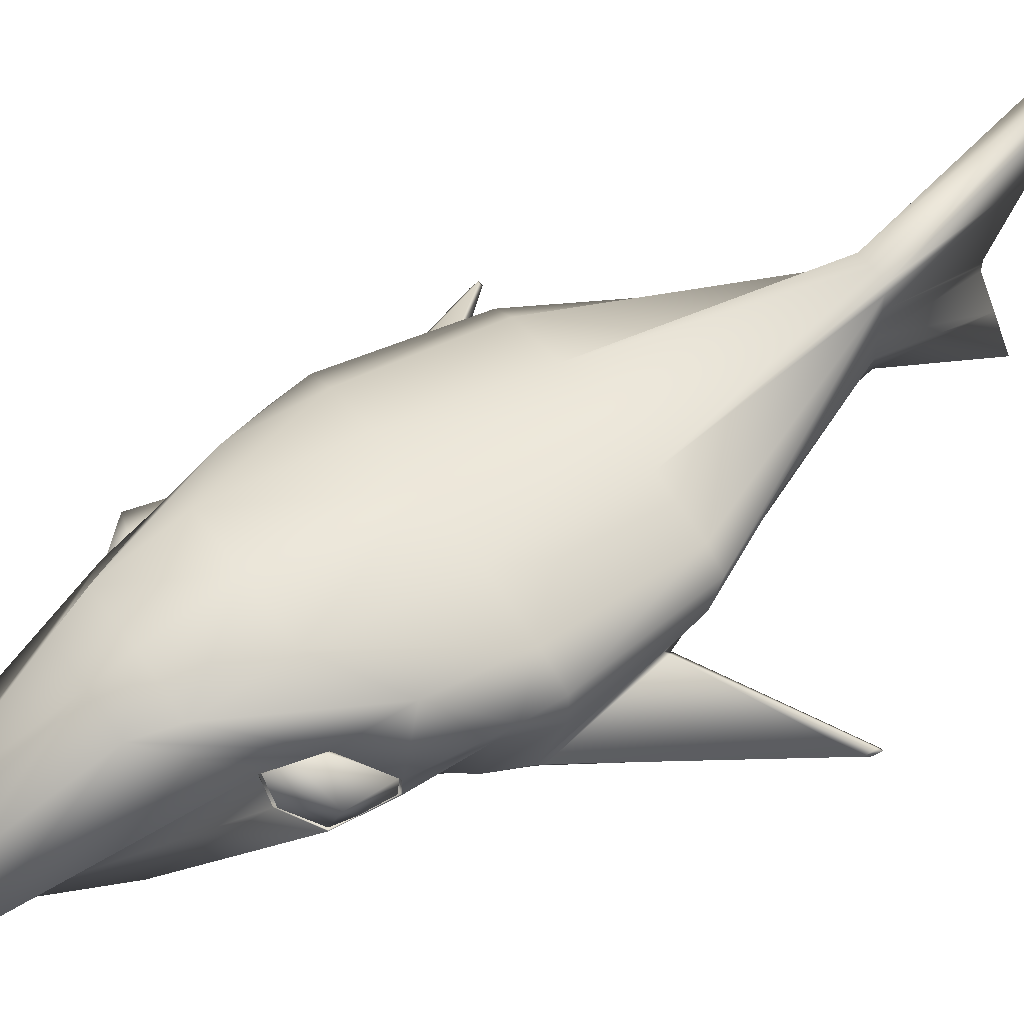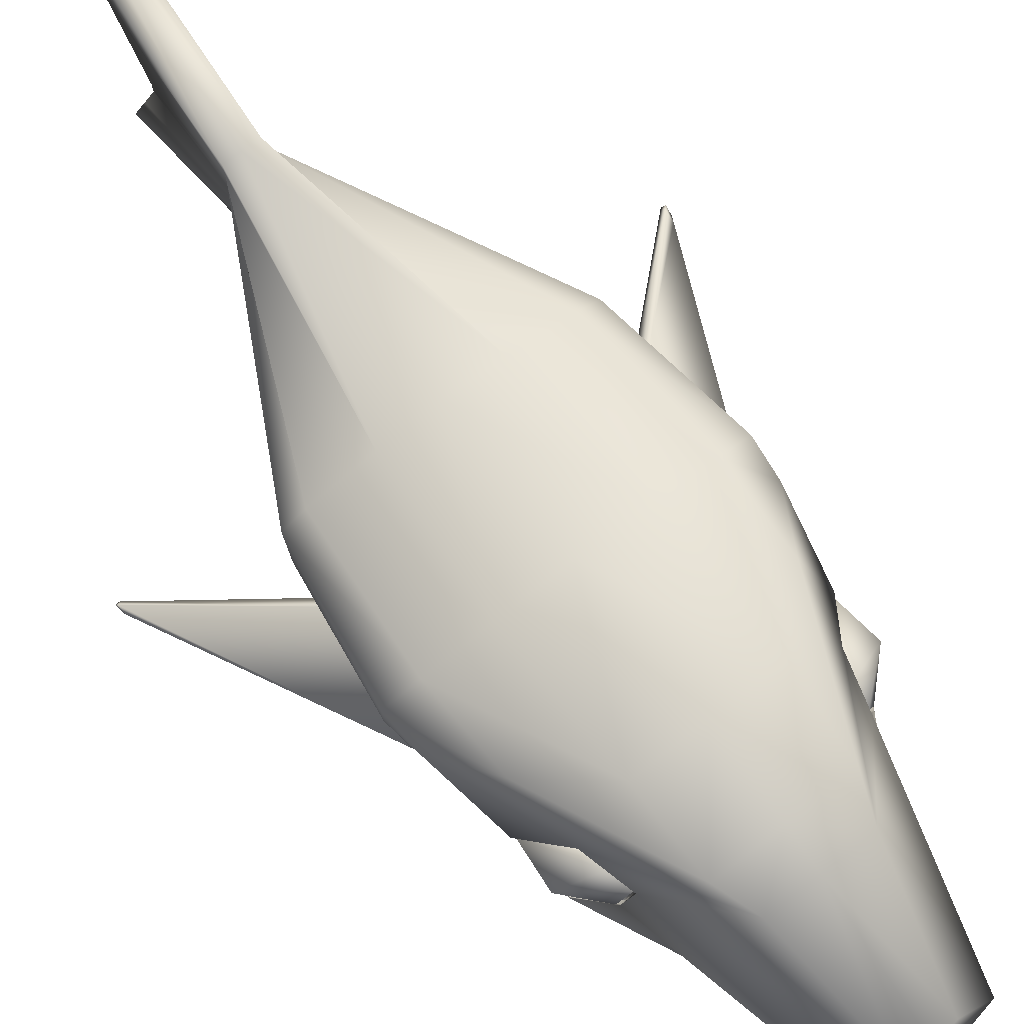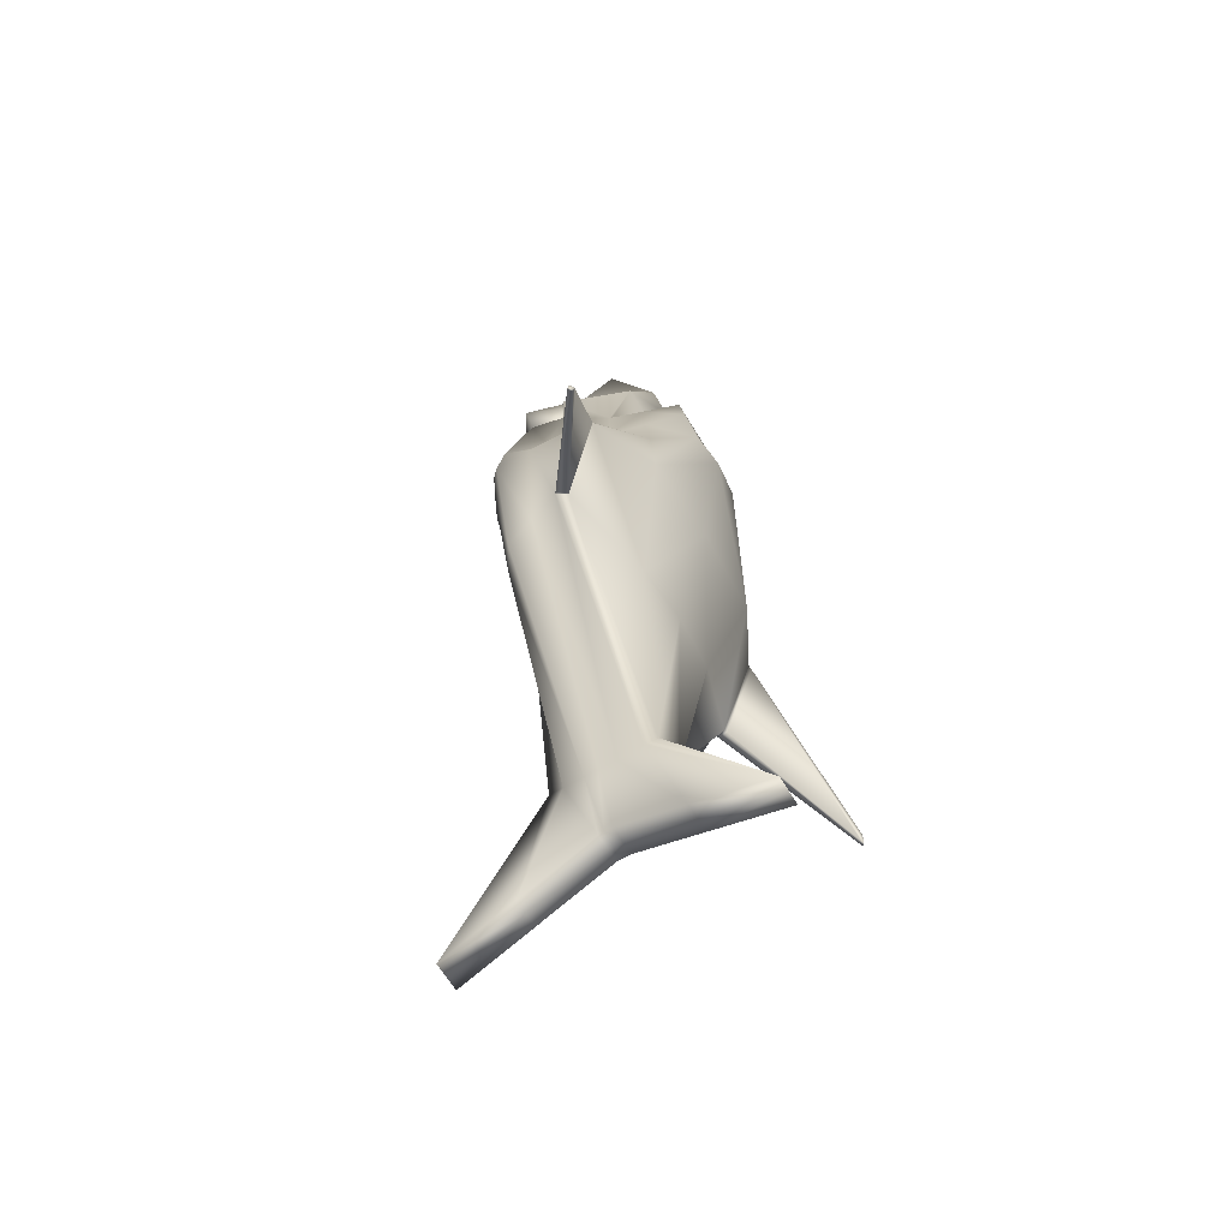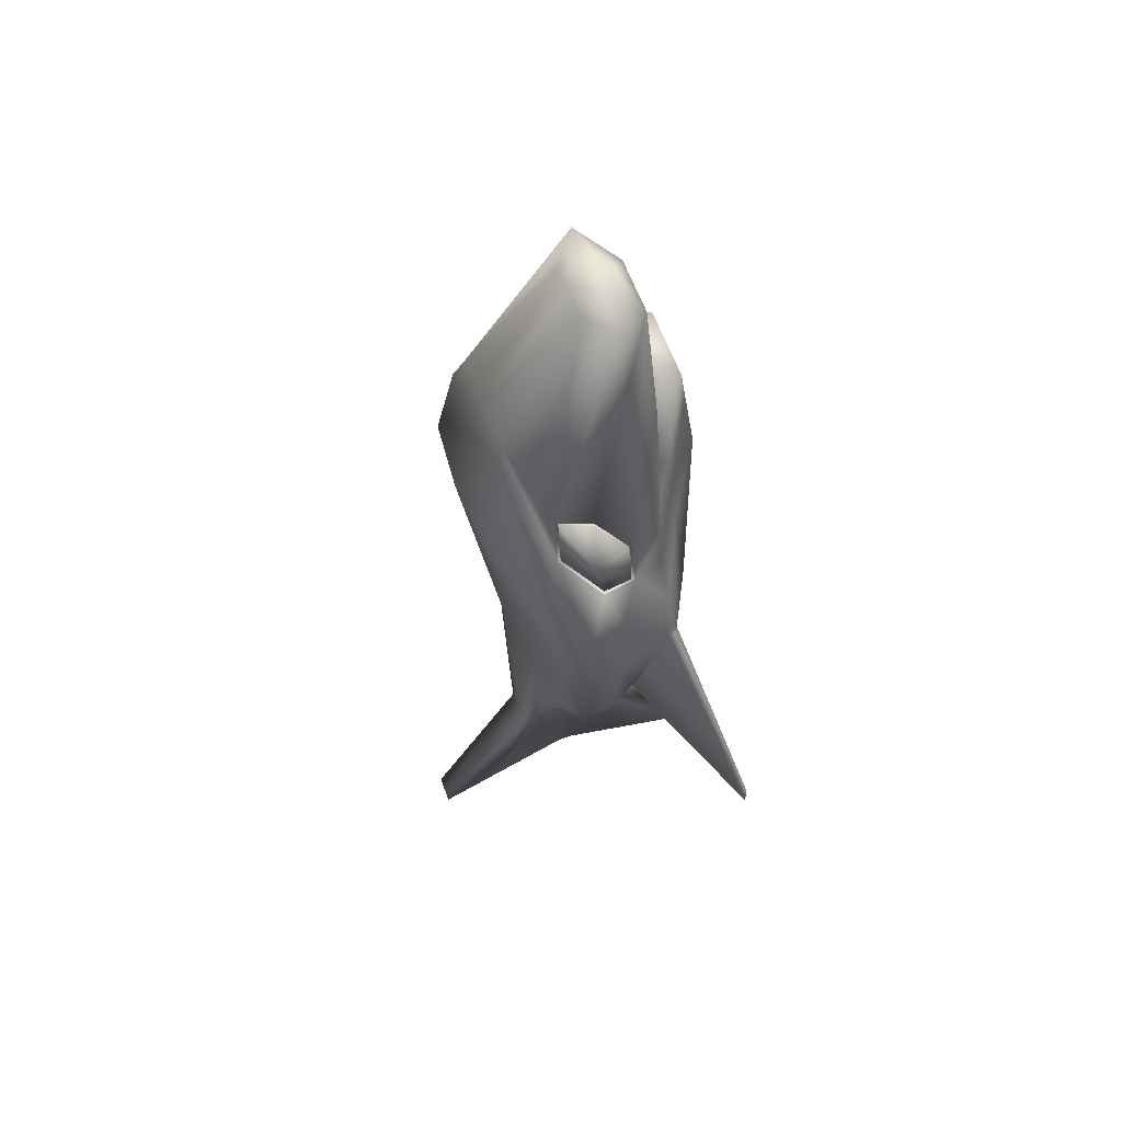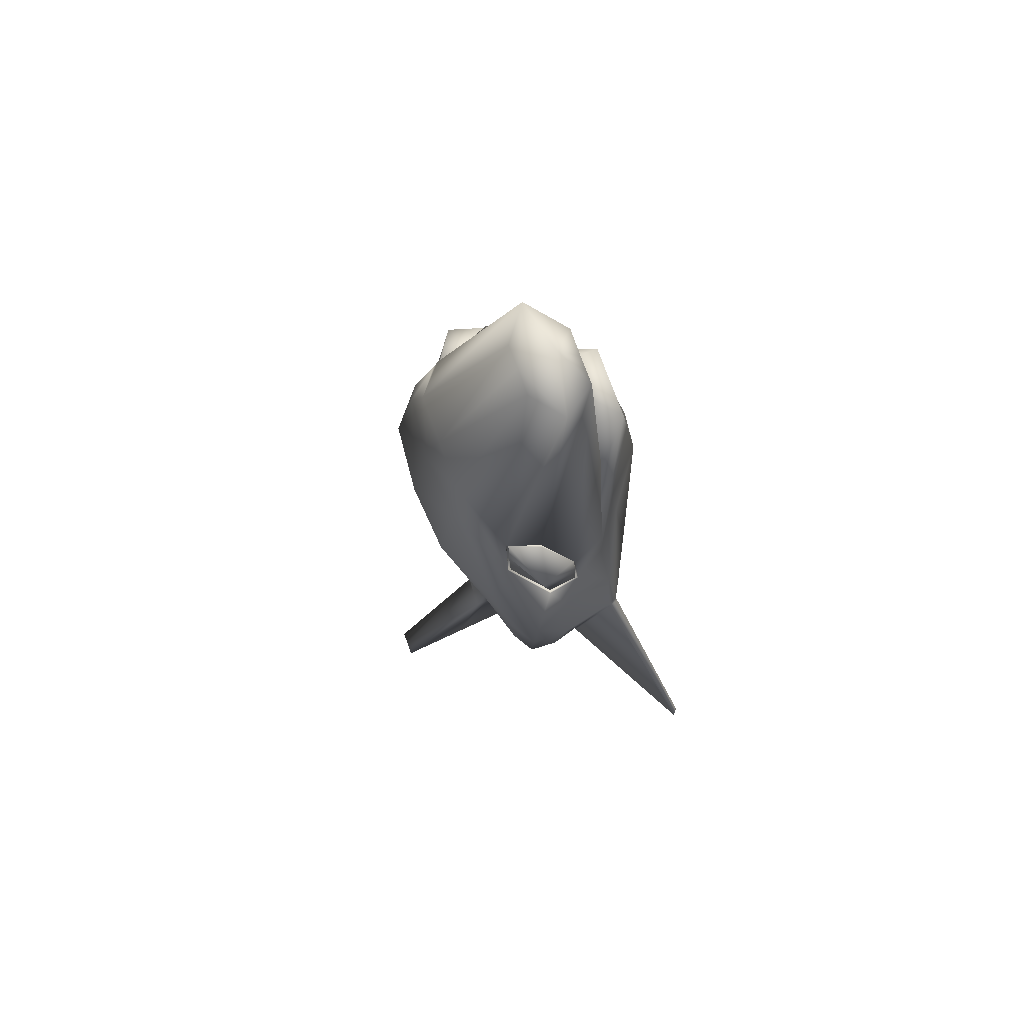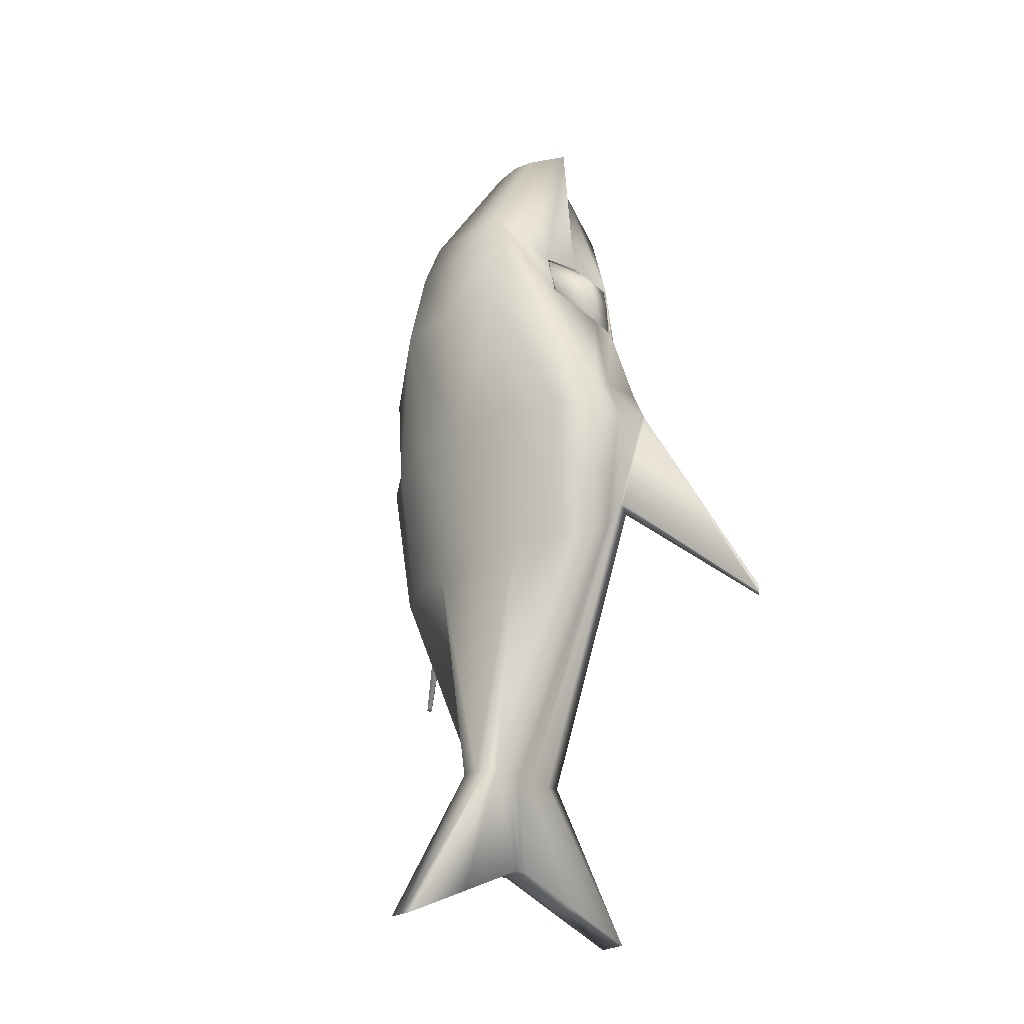
<metadata>
{"format":"obj","ext":"obj","renderer":"f3d","projection":"perspective","resolution":1024,"background":"white","views":[{"elev":55.8,"azim":55.7,"up":"+Y"},{"elev":75.2,"azim":-37.4,"up":"+Y"},{"elev":-64.6,"azim":-59.0,"up":"+Z"},{"elev":61.3,"azim":-110.2,"up":"+Z"},{"elev":74.4,"azim":-109.7,"up":"+Z"},{"elev":-25.5,"azim":-134.4,"up":"+Z"}]}
</metadata>
<code>
g default
v 2.116 5.12 2.061
v 1.625 6.064 2.541
v 2.171 5.14 2.079
v 1.68 6.084 2.559
v 2.234 5.099 1.203
v 1.889 6.119 1.836
v 2.18 5.079 1.185
v 1.834 6.098 1.818
v 1.776 6.11 2.188
v 2.217 5.111 1.713
v 2.162 5.091 1.695
v 1.721 6.09 2.17
v 2.3 5.564 1.218
v 2.246 5.544 1.2
v 1.939 5.577 2.085
v 1.812 5.555 2.494
v 1.867 5.575 2.512
v 2.375 5.717 1.986
v 2.209 5.09 1.194
v 2.192 5.102 1.704
v 2.145 5.131 2.071
v 1.842 5.566 2.504
v 1.655 6.075 2.551
v 1.751 6.101 2.179
v 1.863 6.109 1.828
v 2.275 5.554 1.209
v -2.116 5.12 2.061
v -1.625 6.064 2.541
v -2.171 5.14 2.079
v -1.68 6.084 2.559
v -2.234 5.099 1.203
v -1.889 6.119 1.836
v -2.18 5.079 1.185
v -1.834 6.098 1.818
v -1.776 6.11 2.188
v -2.217 5.111 1.713
v -2.162 5.091 1.695
v -1.721 6.09 2.17
v -2.3 5.564 1.218
v -2.246 5.544 1.2
v -1.939 5.577 2.085
v -1.812 5.555 2.494
v -1.867 5.575 2.512
v -2.375 5.717 1.986
v -2.209 5.09 1.194
v -2.192 5.102 1.704
v -2.145 5.131 2.071
v -1.842 5.566 2.504
v -1.655 6.075 2.551
v -1.751 6.101 2.179
v -1.863 6.109 1.828
v -2.275 5.554 1.209
v -0.593 4.292 3.818
v 0.593 4.292 3.818
v -0.4152 5.329 5.834
v 0.4152 5.329 5.834
v -0.2333 7.904 -9.812
v 0.2333 7.904 -9.812
v -0.2333 2.939 -9.559
v 0.2333 2.939 -9.559
v -1.667 4.489 1.644
v -0.2333 5.315 -8.705
v 0.2333 5.315 -8.705
v 1.667 4.489 1.644
v -1.101 7.065 1.666
v -2.217 4.429 0.108
v -0.593 3.473 1.86
v 0.593 3.473 1.86
v 2.217 4.429 0.108
v 1.101 7.065 1.666
v -0.9379 6.29 -3.181
v -2.367 5.035 -2.347
v -0.9284 4.362 -3.181
v 0.9284 4.362 -3.181
v 2.367 5.035 -2.347
v 0.9379 6.29 -3.181
v -1.134 6.654 -0.7108
v -2.523 4.522 -0.4709
v -1.433 3.823 -0.7276
v 1.433 3.823 -0.7276
v 2.523 4.522 -0.4709
v 1.134 6.654 -0.7108
v -0.2824 6.29 -7.073
v -0.2764 5.224 -7.073
v -0.2764 4.584 -7.073
v 0.2764 4.584 -7.073
v 0.2764 5.224 -7.073
v 0.2824 6.29 -7.073
v -0.4715 4.321 5.486
v -2.617 5.867 -0.1714
v -2.667 5.962 -0.7899
v -2.32 5.851 -3.181
v -0.2764 5.741 -7.073
v -0.2333 5.534 -8.705
v 0.2333 5.534 -8.705
v 0.2764 5.741 -7.073
v 2.32 5.851 -3.181
v 2.667 5.962 -0.7899
v 2.617 5.867 -0.1714
v 0.4715 4.321 5.486
v -0.7979 6.639 3.703
v -1.838 5.577 2.549
v -1.772 4.455 1.406
v -0.593 3.765 3.808
v 0.593 3.765 3.808
v 1.772 4.455 1.406
v 1.838 5.577 2.549
v 0.7979 6.639 3.703
v -1.677 6.124 2.601
v -0.9642 4.913 5.905
v 0.9642 4.913 5.905
v 1.677 6.124 2.601
v 2.057 6.478 0.7663
v 2.132 6.315 -0.7495
v 1.958 6.075 -3.181
v 0.2794 6.07 -7.073
v 0.2333 6.743 -9.27
v -0.2333 6.743 -9.27
v -0.2794 6.07 -7.073
v -1.958 6.075 -3.181
v -2.132 6.315 -0.7495
v -2.057 6.478 0.7663
v -2.194 5.1 2.089
v -1.211 4.385 3.929
v 1.211 4.385 3.929
v 2.194 5.1 2.089
v 2.352 5.248 -0.05124
v 2.667 5.357 -0.7899
v 2.386 5.41 -2.926
v 0.2764 5.519 -7.073
v 0.2333 5.44 -8.705
v -0.2333 5.44 -8.705
v -0.2764 5.519 -7.073
v -2.386 5.41 -2.926
v -2.667 5.357 -0.7899
v -2.352 5.248 -0.05124
v -1.886 6.161 1.817
v -1.041 6.774 3.055
v 1.041 6.774 3.055
v 1.886 6.161 1.817
v 2.347 5.579 1.198
v 2.244 5.05 1.158
v 1.807 4.447 0.589
v 0.593 3.672 3.188
v -0.593 3.672 3.188
v -1.807 4.447 0.589
v -2.244 5.05 1.158
v -2.347 5.579 1.198
v -0.2764 4.797 -7.073
v -2.309 4.831 -2.5
v -2.448 4.352 -0.5055
v -1.286 3.987 0.9181
v -1.246 4.089 1.791
v -1.227 4.136 2.517
v -1.17 4.398 2.649
v 1.17 4.398 2.649
v 1.227 4.136 2.517
v 1.246 4.089 1.791
v 1.286 3.987 0.9181
v 2.448 4.352 -0.5055
v 2.309 4.831 -2.5
v 0.2764 4.797 -7.073
v 0.2333 4.216 -9.1
v -0.2333 4.216 -9.1
v 1.801 6.134 1.795
v 2.251 5.569 1.18
v 1.592 6.097 2.579
v 1.753 5.567 2.531
v 2.095 5.107 2.076
v 2.145 5.057 1.145
v -2.145 5.057 1.145
v -2.251 5.569 1.18
v -2.095 5.107 2.076
v -1.753 5.567 2.531
v -1.801 6.134 1.795
v -1.592 6.097 2.579
v -2.326 5.577 1.194
v -1.868 6.155 1.812
v -1.658 6.118 2.596
v -1.819 5.574 2.545
v -2.172 5.102 2.086
v -2.223 5.052 1.155
v -2.267 5.571 1.183
v -1.816 6.139 1.799
v -1.607 6.102 2.583
v -1.767 5.568 2.534
v -2.112 5.106 2.078
v -2.162 5.056 1.147
v 1.87 6.156 1.813
v 2.329 5.577 1.194
v 2.225 5.051 1.156
v 2.175 5.102 2.087
v 1.821 5.575 2.545
v 1.661 6.119 2.597
v 1.816 6.139 1.799
v 2.267 5.571 1.183
v 2.162 5.056 1.147
v 2.112 5.106 2.078
v 1.767 5.568 2.534
v 1.607 6.102 2.583
v -4.196 3.579 -4.253
v -4.162 3.568 -4.081
v -4.23 3.616 -4.075
v -4.251 3.63 -4.224
v 4.162 3.568 -4.081
v 4.23 3.616 -4.075
v 4.196 3.579 -4.253
v 4.251 3.63 -4.224
v -2.551 4.507 -0.5297
v -2.476 4.339 -0.5638
v -2.339 4.811 -2.528
v -2.397 5.012 -2.377
v -4.214 3.624 -4.042
v -4.146 3.575 -4.049
v -4.179 3.591 -4.237
v -4.234 3.643 -4.207
v 0 7.904 -9.812
v 0 6.743 -9.27
v 0 5.534 -8.705
v 0 5.44 -8.705
v 0 5.315 -8.705
v 0 4.216 -9.1
v 0 2.939 -9.559
v 0 4.584 -7.073
v 0 4.295 -3.181
v 0 3.756 -0.7276
v 0 3.406 1.86
v 0 3.672 3.188
v 0 3.765 3.808
v 0 4.292 3.818
v 0 4.398 2.649
v 0 4.489 1.644
v 0 4.385 3.929
v 0 4.328 5.505
v 0 4.719 6.107
v 0 5.329 5.902
v 0 6.639 3.703
v 0 6.868 3.055
v 0 7.159 1.666
v 0 6.811 -0.7108
v 0 6.447 -3.181
v 0 6.29 -7.073
v 2.564 4.501 -0.5565
v 2.411 5.002 -2.391
v 2.354 4.801 -2.541
v 2.489 4.333 -0.5904
v 4.187 3.639 -3.983
v 4.203 3.666 -4.177
v 4.148 3.611 -4.209
v 4.118 3.588 -3.991
g snooter
f 21 3 17 22
f 3 10 18 17
f 5 19 26 13
f 11 1 16 15
f 23 4 9 24
f 20 10 3 21
f 10 5 13 18
f 19 5 10 20
f 7 11 15 14
f 9 6 25 24
f 13 26 25 6
f 15 12 8 14
f 16 2 12 15
f 17 4 23 22
f 18 9 4 17
f 13 6 9 18
f 7 19 20 11
f 11 20 21 1
f 1 21 22 16
f 23 2 16 22
f 2 23 24 12
f 25 8 12 24
f 26 14 8 25
f 19 7 14 26
f 47 48 43 29
f 29 43 44 36
f 31 39 52 45
f 37 41 42 27
f 49 50 35 30
f 46 47 29 36
f 36 44 39 31
f 45 46 36 31
f 33 40 41 37
f 35 50 51 32
f 39 32 51 52
f 41 40 34 38
f 42 41 38 28
f 43 48 49 30
f 44 43 30 35
f 39 44 35 32
f 33 37 46 45
f 37 27 47 46
f 27 42 48 47
f 49 48 42 28
f 28 38 50 49
f 51 50 38 34
f 52 51 34 40
f 45 52 40 33
f 155 231 232 61
f 55 236 237 101
f 62 221 222 164
f 104 229 230 53
f 156 157 106 64
f 154 155 61 103
f 123 124 89 102
f 94 219 220 132
f 125 126 107 100
f 124 233 234 89
f 135 136 90 91
f 151 152 66 78
f 79 226 227 67
f 69 159 160 81
f 99 127 128 98
f 65 239 240 77
f 133 134 92 93
f 149 150 72 84
f 85 224 225 73
f 75 161 162 87
f 97 129 130 96
f 71 241 242 83
f 134 135 91 92
f 201 202 203 204
f 73 225 226 79
f 206 205 207 208
f 98 128 129 97
f 77 240 241 71
f 132 133 93 94
f 164 149 84 62
f 59 223 224 85
f 87 162 163 63
f 96 130 131 95
f 83 242 217 57
f 109 110 55 101
f 121 122 65 77
f 120 121 77 71
f 119 120 71 83
f 118 119 83 57
f 57 217 218 118
f 88 116 117 58
f 76 115 116 88
f 82 114 115 76
f 70 113 114 82
f 111 112 108 56
f 110 235 236 55
f 122 137 138 65
f 136 147 148 90
f 152 153 146 66
f 67 227 228 145
f 143 158 159 69
f 141 142 127 99
f 139 140 113 70
f 138 238 239 65
f 102 89 110 109
f 89 234 235 110
f 100 107 112 111
f 113 140 141 99
f 114 113 99 98
f 115 114 98 97
f 116 115 97 96
f 117 116 96 95
f 118 218 219 94
f 94 93 119 118
f 93 92 120 119
f 92 91 121 120
f 91 90 122 121
f 90 148 137 122
f 103 61 124 123
f 61 232 233 124
f 64 106 126 125
f 127 142 143 69
f 128 127 69 81
f 129 128 81 75
f 130 129 75 87
f 131 130 87 63
f 132 220 221 62
f 62 84 133 132
f 84 72 134 133
f 72 78 135 134
f 78 66 136 135
f 66 146 147 136
f 137 109 101 138
f 101 237 238 138
f 108 112 140 139
f 166 165 167 168
f 168 169 170 166
f 143 142 126 106
f 106 157 158 143
f 145 228 229 104
f 146 153 154 103
f 147 146 103 123
f 172 171 173 174
f 175 172 174 176
f 85 73 150 149
f 73 79 151 150
f 79 67 152 151
f 67 145 153 152
f 154 153 145 104
f 104 53 155 154
f 53 230 231 155
f 54 105 157 156
f 158 157 105 144
f 159 158 144 68
f 160 159 68 80
f 161 160 80 74
f 162 161 74 86
f 163 162 86 60
f 164 222 223 59
f 59 85 149 164
f 141 140 189 190
f 140 112 194 189
f 112 107 193 194
f 107 126 192 193
f 126 142 191 192
f 142 141 190 191
f 148 147 182 177
f 147 123 181 182
f 123 102 180 181
f 137 148 177 178
f 102 109 179 180
f 109 137 178 179
f 178 177 183 184
f 179 178 184 185
f 180 179 185 186
f 181 180 186 187
f 182 181 187 188
f 177 182 188 183
f 184 183 172 175
f 185 184 175 176
f 186 185 176 174
f 187 186 174 173
f 188 187 173 171
f 183 188 171 172
f 190 189 195 196
f 191 190 196 197
f 192 191 197 198
f 193 192 198 199
f 194 193 199 200
f 189 194 200 195
f 196 195 165 166
f 197 196 166 170
f 198 197 170 169
f 199 198 169 168
f 200 199 168 167
f 195 200 167 165
f 150 151 210 211
f 151 78 209 210
f 78 72 212 209
f 72 150 211 212
f 81 160 246 243
f 160 161 245 246
f 161 75 244 245
f 75 81 243 244
f 210 209 213 214
f 211 210 214 215
f 212 211 215 216
f 209 212 216 213
f 214 213 203 202
f 215 214 202 201
f 216 215 201 204
f 213 216 204 203
f 217 58 117 218
f 219 218 117 95
f 220 219 95 131
f 221 220 131 63
f 222 221 63 163
f 223 222 163 60
f 224 223 60 86
f 225 224 86 74
f 226 225 74 80
f 227 226 80 68
f 228 227 68 144
f 229 228 144 105
f 230 229 105 54
f 231 230 54 156
f 232 231 156 64
f 233 232 64 125
f 234 233 125 100
f 235 234 100 111
f 236 235 111 56
f 237 236 56 108
f 238 237 108 139
f 239 238 139 70
f 240 239 70 82
f 241 240 82 76
f 242 241 76 88
f 217 242 88 58
f 244 243 247 248
f 245 244 248 249
f 246 245 249 250
f 243 246 250 247
f 248 247 206 208
f 249 248 208 207
f 250 249 207 205
f 247 250 205 206

</code>
